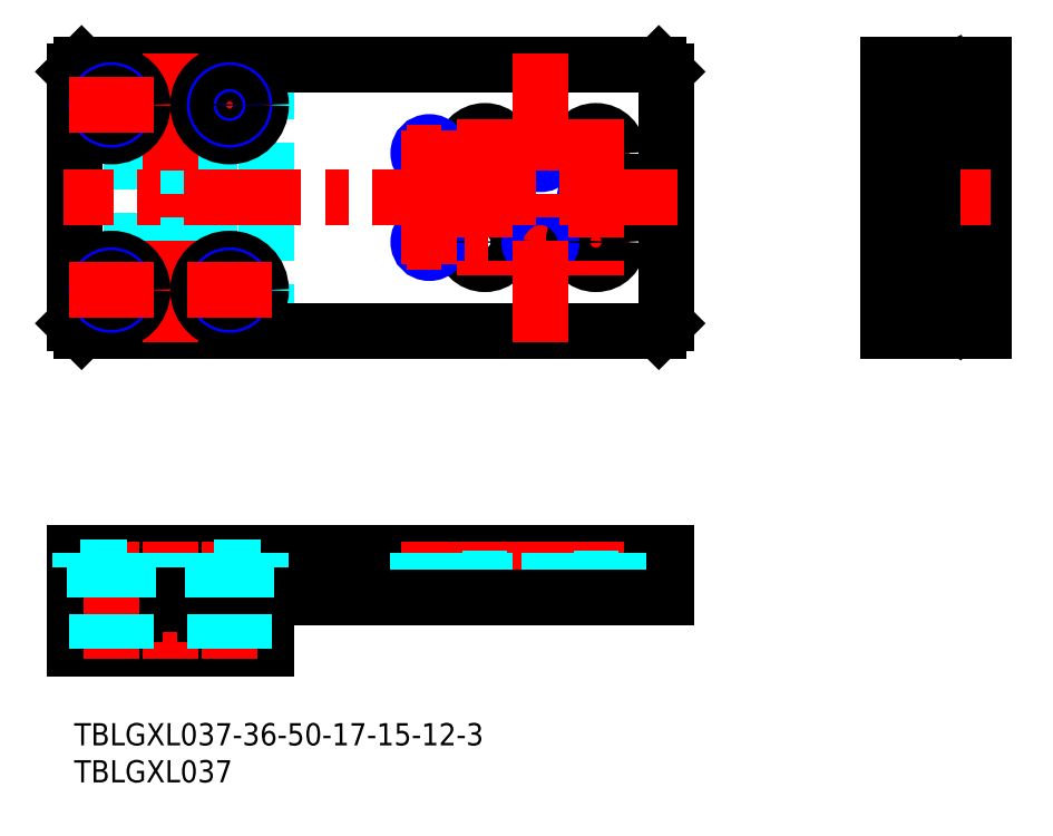
<metadata>
{"format":"dxf","ext":"dxf","renderer":"ezdxf+matplotlib","layout":"modelspace","background":"white","min_lineweight":24,"dpi":150}
</metadata>
<code>
0
SECTION
2
ENTITIES
0
LINE
8
MSM_DASHED
10
17.75
20
69.77
30
0
11
8.25
21
69.77
31
0
0
LINE
8
MSM_DASHED
10
17.75
20
69.13
30
0
11
8.25
21
69.13
31
0
0
LINE
8
MSM_DASHED
10
17.75
20
67.79
30
0
11
8.25
21
67.79
31
0
0
LINE
8
MSM_DASHED
10
17.75
20
67.15
30
0
11
8.25
21
67.15
31
0
0
LINE
8
MSM_DASHED
10
17.75
20
62.07
30
0
11
8.25
21
62.07
31
0
0
LINE
8
MSM_DASHED
10
17.75
20
62.71
30
0
11
8.25
21
62.71
31
0
0
LINE
8
MSM_DASHED
10
17.75
20
64.05
30
0
11
8.25
21
64.05
31
0
0
LINE
8
MSM_DASHED
10
17.75
20
64.69
30
0
11
8.25
21
64.69
31
0
0
LINE
8
MSM_DASHED
10
17.75
20
56.99
30
0
11
8.25
21
56.99
31
0
0
LINE
8
MSM_DASHED
10
17.75
20
57.63
30
0
11
8.25
21
57.63
31
0
0
LINE
8
MSM_DASHED
10
17.75
20
58.97
30
0
11
8.25
21
58.97
31
0
0
LINE
8
MSM_DASHED
10
17.75
20
59.61
30
0
11
8.25
21
59.61
31
0
0
LINE
8
MSM_DASHED
10
17.75
20
53.89
30
0
11
8.25
21
53.89
31
0
0
LINE
8
MSM_DASHED
10
17.75
20
54.53
30
0
11
8.25
21
54.53
31
0
0
LINE
8
MSM_DASHED
10
17.75
20
77.31
30
0
11
8.25
21
77.31
31
0
0
LINE
8
MSM_DASHED
10
17.75
20
77.95
30
0
11
8.25
21
77.95
31
0
0
LINE
8
MSM_DASHED
10
17.75
20
79.29
30
0
11
8.25
21
79.29
31
0
0
LINE
8
MSM_DASHED
10
17.75
20
79.93
30
0
11
8.25
21
79.93
31
0
0
LINE
8
MSM_DASHED
10
17.75
20
74.85
30
0
11
8.25
21
74.85
31
0
0
LINE
8
MSM_DASHED
10
17.75
20
74.21
30
0
11
8.25
21
74.21
31
0
0
LINE
8
MSM_DASHED
10
17.75
20
72.87
30
0
11
8.25
21
72.87
31
0
0
LINE
8
MSM_DASHED
10
17.75
20
72.23
30
0
11
8.25
21
72.23
31
0
0
LINE
8
MSM_DASHED
10
17.75
20
82.39
30
0
11
8.25
21
82.39
31
0
0
LINE
8
MSM_DASHED
10
17.75
20
83.03
30
0
11
8.25
21
83.03
31
0
0
LINE
8
MSM_DASHED
10
17.75
20
87.47
30
0
11
8.25
21
87.47
31
0
0
LINE
8
MSM_DASHED
10
17.75
20
88.11
30
0
11
8.25
21
88.11
31
0
0
LINE
8
MSM_DASHED
10
17.75
20
84.37
30
0
11
8.25
21
84.37
31
0
0
LINE
8
MSM_DASHED
10
17.75
20
85.01
30
0
11
8.25
21
85.01
31
0
0
LINE
8
MSM_DASHED
10
17.75
20
53
30
0
11
17.75
21
89
31
0
0
LINE
8
MSM_DASHED
10
8.25
20
53
30
0
11
8.25
21
89
31
0
0
LINE
8
MSM_DASHED
10
18.25
20
53
30
0
11
18.25
21
89
31
0
0
LINE
8
MSM_DASHED
10
7.75
20
53
30
0
11
7.75
21
89
31
0
0
INSERT
8
MSM_CONTINUOUS
2
*U56
10
0
20
0
30
0
0
INSERT
8
MSM_CONTINUOUS
2
*U57
10
0
20
0
30
0
0
LINE
8
MSM_CONTINUOUS
10
1
20
89
30
0
11
2.84e-14
21
88
31
0
0
LINE
8
MSM_DASHED
10
26
20
53
30
0
11
26
21
89
31
0
0
LINE
8
MSM_CONTINUOUS
10
2.84e-14
20
54
30
0
11
1
21
53
31
0
0
LINE
8
MSM_CONTINUOUS
10
2.84e-14
20
88
30
0
11
2.84e-14
21
54
31
0
0
LINE
8
MSM_CONTINUOUS
10
79
20
53
30
0
11
80
21
54
31
0
0
LINE
8
MSM_CONTINUOUS
10
80
20
88
30
0
11
79
21
89
31
0
0
LINE
8
MSM_CONTINUOUS
10
1
20
53
30
0
11
79
21
53
31
0
0
LINE
8
MSM_CONTINUOUS
10
80
20
54
30
0
11
80
21
88
31
0
0
LINE
8
MSM_CONTINUOUS
10
26
20
14.75
30
0
11
26
21
10
31
0
0
LINE
8
MSM_CONTINUOUS
10
1
20
89
30
0
11
79
21
89
31
0
0
LINE
8
MSM_CONTINUOUS
10
26
20
10
30
0
11
2.84e-14
21
10
31
0
0
LINE
8
MSM_CONTINUOUS
10
26
20
14.75
30
0
11
2.84e-14
21
14.75
31
0
0
LINE
8
MSM_CONTINUOUS
10
2.84e-14
20
14.75
30
0
11
2.84e-14
21
10
31
0
0
LINE
8
MSM_CONTINUOUS
10
2.84e-14
20
17
30
0
11
2.84e-14
21
23
31
0
0
LINE
8
MSM_CONTINUOUS
10
80
20
23
30
0
11
80
21
17
31
0
0
LINE
8
MSM_CONTINUOUS
10
2.84e-14
20
23
30
0
11
80
21
23
31
0
0
CIRCLE
8
MSM_CONTINUOUS
10
55.5
20
77
30
0
40
1.75
0
CIRCLE
8
MSM_CONTINUOUS
10
55.5
20
77
30
0
40
3
0
CIRCLE
8
MSM_CONTINUOUS
10
48
20
77
30
0
40
1.23
0
CIRCLE
8
MSM_NARROW
10
48
20
77
30
0
40
1.5
0
LINE
8
MSM_CENTER
10
48
20
80
30
0
11
48
21
74
31
0
0
LINE
8
MSM_CENTER
10
75
20
77
30
0
11
45
21
77
31
0
0
CIRCLE
8
MSM_CONTINUOUS
10
70.5
20
77
30
0
40
1.75
0
CIRCLE
8
MSM_CONTINUOUS
10
70.5
20
77
30
0
40
3
0
CIRCLE
8
MSM_CONTINUOUS
10
63
20
77
30
0
40
1.23
0
CIRCLE
8
MSM_NARROW
10
63
20
77
30
0
40
1.5
0
CIRCLE
8
MSM_CONTINUOUS
10
55.5
20
65
30
0
40
1.75
0
CIRCLE
8
MSM_CONTINUOUS
10
55.5
20
65
30
0
40
3
0
CIRCLE
8
MSM_CONTINUOUS
10
48
20
65
30
0
40
1.23
0
CIRCLE
8
MSM_NARROW
10
48
20
65
30
0
40
1.5
0
LINE
8
MSM_CENTER
10
75
20
65
30
0
11
45
21
65
31
0
0
LINE
8
MSM_CENTER
10
48
20
68
30
0
11
48
21
62
31
0
0
CIRCLE
8
MSM_CONTINUOUS
10
70.5
20
65
30
0
40
1.75
0
CIRCLE
8
MSM_CONTINUOUS
10
70.5
20
65
30
0
40
3
0
CIRCLE
8
MSM_CONTINUOUS
10
63
20
65
30
0
40
1.23
0
CIRCLE
8
MSM_NARROW
10
63
20
65
30
0
40
1.5
0
CIRCLE
8
MSM_CONTINUOUS
10
55.5
20
71
30
0
40
1.23
0
CIRCLE
8
MSM_NARROW
10
55.5
20
71
30
0
40
1.5
0
CIRCLE
8
MSM_CONTINUOUS
10
70.5
20
71
30
0
40
1.23
0
CIRCLE
8
MSM_NARROW
10
70.5
20
71
30
0
40
1.5
0
LINE
8
MSM_CENTER
10
55.5
20
81.5
30
0
11
55.5
21
60.5
31
0
0
LINE
8
MSM_CENTER
10
70.5
20
81.5
30
0
11
70.5
21
60.5
31
0
0
LINE
8
MSM_CENTER
10
81.5
20
71
30
0
11
-1.5
21
71
31
0
0
LINE
8
MSM_CENTER
10
13
20
24.5
30
0
11
13
21
8.5
31
0
0
LINE
8
MSM_CENTER
10
13
20
90.5
30
0
11
13
21
51.5
31
0
0
LINE
8
MSM_DASHED
10
58.5
20
23
30
0
11
58.5
21
19.5
31
0
0
LINE
8
MSM_DASHED
10
52.5
20
23
30
0
11
52.5
21
19.5
31
0
0
LINE
8
MSM_CENTER
10
55.5
20
24.5
30
0
11
55.5
21
15.5
31
0
0
LINE
8
MSM_DASHED
10
46.77
20
17
30
0
11
46.77
21
23
31
0
0
LINE
8
MSM_DASHED
10
57.25
20
17
30
0
11
57.25
21
19.5
31
0
0
LINE
8
MSM_DASHED
10
49.5
20
17
30
0
11
49.5
21
23
31
0
0
LINE
8
MSM_DASHED
10
53.75
20
17
30
0
11
53.75
21
19.5
31
0
0
LINE
8
MSM_DASHED
10
52.5
20
19.5
30
0
11
58.5
21
19.5
31
0
0
LINE
8
MSM_CENTER
10
48
20
24.5
30
0
11
48
21
15.5
31
0
0
LINE
8
MSM_DASHED
10
49.23
20
17
30
0
11
49.23
21
23
31
0
0
LINE
8
MSM_DASHED
10
46.5
20
17
30
0
11
46.5
21
23
31
0
0
LINE
8
MSM_DASHED
10
67.5
20
23
30
0
11
67.5
21
19.5
31
0
0
LINE
8
MSM_CENTER
10
70.5
20
24.5
30
0
11
70.5
21
15.5
31
0
0
LINE
8
MSM_DASHED
10
61.77
20
17
30
0
11
61.77
21
23
31
0
0
LINE
8
MSM_DASHED
10
61.5
20
17
30
0
11
61.5
21
23
31
0
0
LINE
8
MSM_DASHED
10
68.75
20
17
30
0
11
68.75
21
19.5
31
0
0
LINE
8
MSM_DASHED
10
67.5
20
19.5
30
0
11
73.5
21
19.5
31
0
0
LINE
8
MSM_DASHED
10
64.5
20
17
30
0
11
64.5
21
23
31
0
0
LINE
8
MSM_DASHED
10
73.5
20
23
30
0
11
73.5
21
19.5
31
0
0
LINE
8
MSM_CENTER
10
63
20
24.5
30
0
11
63
21
15.5
31
0
0
LINE
8
MSM_DASHED
10
72.25
20
17
30
0
11
72.25
21
19.5
31
0
0
LINE
8
MSM_DASHED
10
64.23
20
17
30
0
11
64.23
21
23
31
0
0
LINE
8
MSM_CONTINUOUS
10
123
20
53
30
0
11
123
21
89
31
0
0
LINE
8
MSM_CONTINUOUS
10
118.2
20
89
30
0
11
123
21
89
31
0
0
LINE
8
MSM_CONTINUOUS
10
118.2
20
53
30
0
11
123
21
53
31
0
0
LINE
8
MSM_CONTINUOUS
10
117
20
59.78
30
0
11
117
21
61.9
31
0
0
LINE
8
MSM_CONTINUOUS
10
117
20
54.7
30
0
11
117
21
56.82
31
0
0
ARC
8
MSM_CONTINUOUS
10
117.3
20
54.7
30
0
40
0.3
50
180
51
245
0
ARC
8
MSM_CONTINUOUS
10
118
20
53.73
30
0
40
0.3
50
0
51
65
0
LINE
8
MSM_CONTINUOUS
10
117.2
20
54.42
30
0
11
118.1
21
54
31
0
0
ARC
8
MSM_CONTINUOUS
10
118
20
57.79
30
0
40
0.3
50
295
51
0
0
ARC
8
MSM_CONTINUOUS
10
117.3
20
56.82
30
0
40
0.3
50
115
51
180
0
LINE
8
MSM_CONTINUOUS
10
117.2
20
57.1
30
0
11
118.1
21
57.52
31
0
0
ARC
8
MSM_CONTINUOUS
10
117.3
20
59.78
30
0
40
0.3
50
180
51
245
0
ARC
8
MSM_CONTINUOUS
10
118
20
58.81
30
0
40
0.3
50
0
51
65
0
LINE
8
MSM_CONTINUOUS
10
117.2
20
59.5
30
0
11
118.1
21
59.08
31
0
0
ARC
8
MSM_CONTINUOUS
10
118
20
84.21
30
0
40
0.3
50
0
51
65
0
ARC
8
MSM_CONTINUOUS
10
118
20
73.03
30
0
40
0.3
50
295
51
0
0
ARC
8
MSM_CONTINUOUS
10
117.3
20
66.98
30
0
40
0.3
50
115
51
180
0
ARC
8
MSM_CONTINUOUS
10
118
20
63.89
30
0
40
0.3
50
0
51
65
0
ARC
8
MSM_CONTINUOUS
10
118
20
62.87
30
0
40
0.3
50
295
51
0
0
ARC
8
MSM_CONTINUOUS
10
117.3
20
61.9
30
0
40
0.3
50
115
51
180
0
LINE
8
MSM_CONTINUOUS
10
117.2
20
62.18
30
0
11
118.1
21
62.6
31
0
0
ARC
8
MSM_CONTINUOUS
10
117.3
20
64.86
30
0
40
0.3
50
180
51
245
0
LINE
8
MSM_CONTINUOUS
10
117
20
64.86
30
0
11
117
21
66.98
31
0
0
LINE
8
MSM_CONTINUOUS
10
117.2
20
64.58
30
0
11
118.1
21
64.16
31
0
0
LINE
8
MSM_CONTINUOUS
10
117
20
69.94
30
0
11
117
21
72.06
31
0
0
ARC
8
MSM_CONTINUOUS
10
117.3
20
69.94
30
0
40
0.3
50
180
51
245
0
ARC
8
MSM_CONTINUOUS
10
118
20
68.97
30
0
40
0.3
50
0
51
65
0
ARC
8
MSM_CONTINUOUS
10
118
20
67.95
30
0
40
0.3
50
295
51
0
0
LINE
8
MSM_CONTINUOUS
10
117.2
20
67.26
30
0
11
118.1
21
67.68
31
0
0
LINE
8
MSM_CONTINUOUS
10
117.2
20
69.66
30
0
11
118.1
21
69.24
31
0
0
ARC
8
MSM_CONTINUOUS
10
117.3
20
72.06
30
0
40
0.3
50
115
51
180
0
LINE
8
MSM_CONTINUOUS
10
117.2
20
72.34
30
0
11
118.1
21
72.76
31
0
0
LINE
8
MSM_CONTINUOUS
10
117
20
75.02
30
0
11
117
21
77.14
31
0
0
ARC
8
MSM_CONTINUOUS
10
117.3
20
75.02
30
0
40
0.3
50
180
51
245
0
ARC
8
MSM_CONTINUOUS
10
118
20
74.05
30
0
40
0.3
50
0
51
65
0
LINE
8
MSM_CONTINUOUS
10
117.2
20
74.74
30
0
11
118.1
21
74.32
31
0
0
ARC
8
MSM_CONTINUOUS
10
118
20
78.11
30
0
40
0.3
50
295
51
0
0
ARC
8
MSM_CONTINUOUS
10
117.3
20
77.14
30
0
40
0.3
50
115
51
180
0
LINE
8
MSM_CONTINUOUS
10
117.2
20
77.42
30
0
11
118.1
21
77.84
31
0
0
LINE
8
MSM_CONTINUOUS
10
117
20
80.1
30
0
11
117
21
82.22
31
0
0
ARC
8
MSM_CONTINUOUS
10
117.3
20
80.1
30
0
40
0.3
50
180
51
245
0
ARC
8
MSM_CONTINUOUS
10
118
20
79.13
30
0
40
0.3
50
0
51
65
0
LINE
8
MSM_CONTINUOUS
10
117.2
20
79.82
30
0
11
118.1
21
79.4
31
0
0
ARC
8
MSM_CONTINUOUS
10
118
20
83.19
30
0
40
0.3
50
295
51
0
0
ARC
8
MSM_CONTINUOUS
10
117.3
20
82.22
30
0
40
0.3
50
115
51
180
0
LINE
8
MSM_CONTINUOUS
10
117.2
20
82.5
30
0
11
118.1
21
82.92
31
0
0
ARC
8
MSM_CONTINUOUS
10
117.3
20
87.3
30
0
40
0.3
50
115
51
180
0
ARC
8
MSM_CONTINUOUS
10
117.3
20
85.18
30
0
40
0.3
50
180
51
245
0
LINE
8
MSM_CONTINUOUS
10
117
20
85.18
30
0
11
117
21
87.3
31
0
0
LINE
8
MSM_CONTINUOUS
10
117.2
20
84.9
30
0
11
118.1
21
84.48
31
0
0
ARC
8
MSM_CONTINUOUS
10
118
20
88.27
30
0
40
0.3
50
295
51
0
0
LINE
8
MSM_CONTINUOUS
10
117.2
20
87.58
30
0
11
118.1
21
88
31
0
0
LINE
8
MSM_CONTINUOUS
10
118.2
20
89
30
0
11
118.2
21
53
31
0
0
LINE
8
MSM_CENTER
10
108
20
71
30
0
11
125
21
71
31
0
0
LINE
8
MSM_DASHED
10
113.9
20
53
30
0
11
113.9
21
89
31
0
0
LINE
8
MSM_CONTINUOUS
10
110
20
53
30
0
11
110
21
89
31
0
0
LINE
8
MSM_CONTINUOUS
10
116
20
53
30
0
11
116
21
89
31
0
0
LINE
8
MSM_CONTINUOUS
10
110
20
89
30
0
11
116
21
89
31
0
0
LINE
8
MSM_CONTINUOUS
10
110
20
53
30
0
11
116
21
53
31
0
0
LINE
8
MSM_CENTER
10
21
20
24.5
30
0
11
21
21
8.5
31
0
0
LINE
8
MSM_CENTER
10
63
20
90.5
30
0
11
63
21
51.5
31
0
0
LINE
8
MSM_CONTINUOUS
10
7.75
20
19.1
30
0
11
7.75
21
17
31
0
0
LINE
8
MSM_CONTINUOUS
10
7.75
20
19.1
30
0
11
18.25
21
19.1
31
0
0
LINE
8
MSM_CONTINUOUS
10
18.25
20
19.1
30
0
11
18.25
21
17
31
0
0
LINE
8
MSM_CONTINUOUS
10
8.25
20
16
30
0
11
17.75
21
16
31
0
0
LINE
8
MSM_CONTINUOUS
10
8.25
20
16
30
0
11
8.25
21
14.75
31
0
0
LINE
8
MSM_CONTINUOUS
10
17.75
20
16
30
0
11
17.75
21
14.75
31
0
0
LINE
8
MSM_CONTINUOUS
10
2.84e-14
20
17
30
0
11
7.75
21
17
31
0
0
LINE
8
MSM_CONTINUOUS
10
18.25
20
17
30
0
11
80
21
17
31
0
0
LINE
8
MSM_CENTER
10
26.75
20
83.5
30
0
11
15.25
21
83.5
31
0
0
LINE
8
MSM_CENTER
10
21
20
89.25
30
0
11
21
21
77.75
31
0
0
CIRCLE
8
MSM_CONTINUOUS
10
21
20
83.5
30
0
40
2.25
0
CIRCLE
8
MSM_CONTINUOUS
10
21
20
83.5
30
0
40
4.25
0
CIRCLE
8
MSM_NARROW
10
21
20
83.5
30
0
40
2
0
CIRCLE
8
MSM_CONTINUOUS
10
21
20
83.5
30
0
40
1.621
0
LINE
8
MSM_CENTER
10
5
20
89.25
30
0
11
5
21
77.75
31
0
0
CIRCLE
8
MSM_CONTINUOUS
10
5
20
83.5
30
0
40
2.25
0
CIRCLE
8
MSM_CONTINUOUS
10
5
20
83.5
30
0
40
4.25
0
CIRCLE
8
MSM_NARROW
10
5
20
83.5
30
0
40
2
0
CIRCLE
8
MSM_CONTINUOUS
10
5
20
83.5
30
0
40
1.621
0
LINE
8
MSM_CENTER
10
-0.75
20
83.5
30
0
11
10.75
21
83.5
31
0
0
LINE
8
MSM_CENTER
10
5
20
52.75
30
0
11
5
21
64.25
31
0
0
CIRCLE
8
MSM_CONTINUOUS
10
5
20
58.5
30
0
40
2.25
0
CIRCLE
8
MSM_CONTINUOUS
10
5
20
58.5
30
0
40
4.25
0
CIRCLE
8
MSM_NARROW
10
5
20
58.5
30
0
40
2
0
CIRCLE
8
MSM_CONTINUOUS
10
5
20
58.5
30
0
40
1.621
0
LINE
8
MSM_CENTER
10
-0.75
20
58.5
30
0
11
10.75
21
58.5
31
0
0
LINE
8
MSM_CENTER
10
21
20
52.75
30
0
11
21
21
64.25
31
0
0
CIRCLE
8
MSM_CONTINUOUS
10
21
20
58.5
30
0
40
2.25
0
CIRCLE
8
MSM_CONTINUOUS
10
21
20
58.5
30
0
40
4.25
0
CIRCLE
8
MSM_NARROW
10
21
20
58.5
30
0
40
2
0
CIRCLE
8
MSM_CONTINUOUS
10
21
20
58.5
30
0
40
1.621
0
LINE
8
MSM_CENTER
10
26.75
20
58.5
30
0
11
15.25
21
58.5
31
0
0
LINE
8
MSM_DASHED
10
25.25
20
21
30
0
11
16.75
21
21
31
0
0
LINE
8
MSM_DASHED
10
25.25
20
23
30
0
11
25.25
21
21
31
0
0
LINE
8
MSM_DASHED
10
23.25
20
21
30
0
11
23.25
21
17
31
0
0
LINE
8
MSM_DASHED
10
16.75
20
23
30
0
11
16.75
21
21
31
0
0
LINE
8
MSM_DASHED
10
18.75
20
21
30
0
11
18.75
21
17
31
0
0
LINE
8
MSM_DASHED
10
22.62
20
10
30
0
11
22.62
21
14.75
31
0
0
LINE
8
MSM_DASHED
10
23
20
10
30
0
11
23
21
14.75
31
0
0
LINE
8
MSM_DASHED
10
19.38
20
10
30
0
11
19.38
21
14.75
31
0
0
LINE
8
MSM_DASHED
10
19
20
10
30
0
11
19
21
14.75
31
0
0
LINE
8
MSM_CENTER
10
5
20
24.5
30
0
11
5
21
8.5
31
0
0
LINE
8
MSM_DASHED
10
3.379
20
10
30
0
11
3.379
21
14.75
31
0
0
LINE
8
MSM_DASHED
10
3
20
10
30
0
11
3
21
14.75
31
0
0
LINE
8
MSM_DASHED
10
6.621
20
10
30
0
11
6.621
21
14.75
31
0
0
LINE
8
MSM_DASHED
10
7
20
10
30
0
11
7
21
14.75
31
0
0
LINE
8
MSM_DASHED
10
2.75
20
21
30
0
11
2.75
21
17
31
0
0
LINE
8
MSM_DASHED
10
7.25
20
21
30
0
11
7.25
21
17
31
0
0
LINE
8
MSM_DASHED
10
9.25
20
23
30
0
11
9.25
21
21
31
0
0
LINE
8
MSM_DASHED
10
0.75
20
21
30
0
11
9.25
21
21
31
0
0
LINE
8
MSM_DASHED
10
0.75
20
23
30
0
11
0.75
21
21
31
0
0
ENDSEC
0
EOF

</code>
